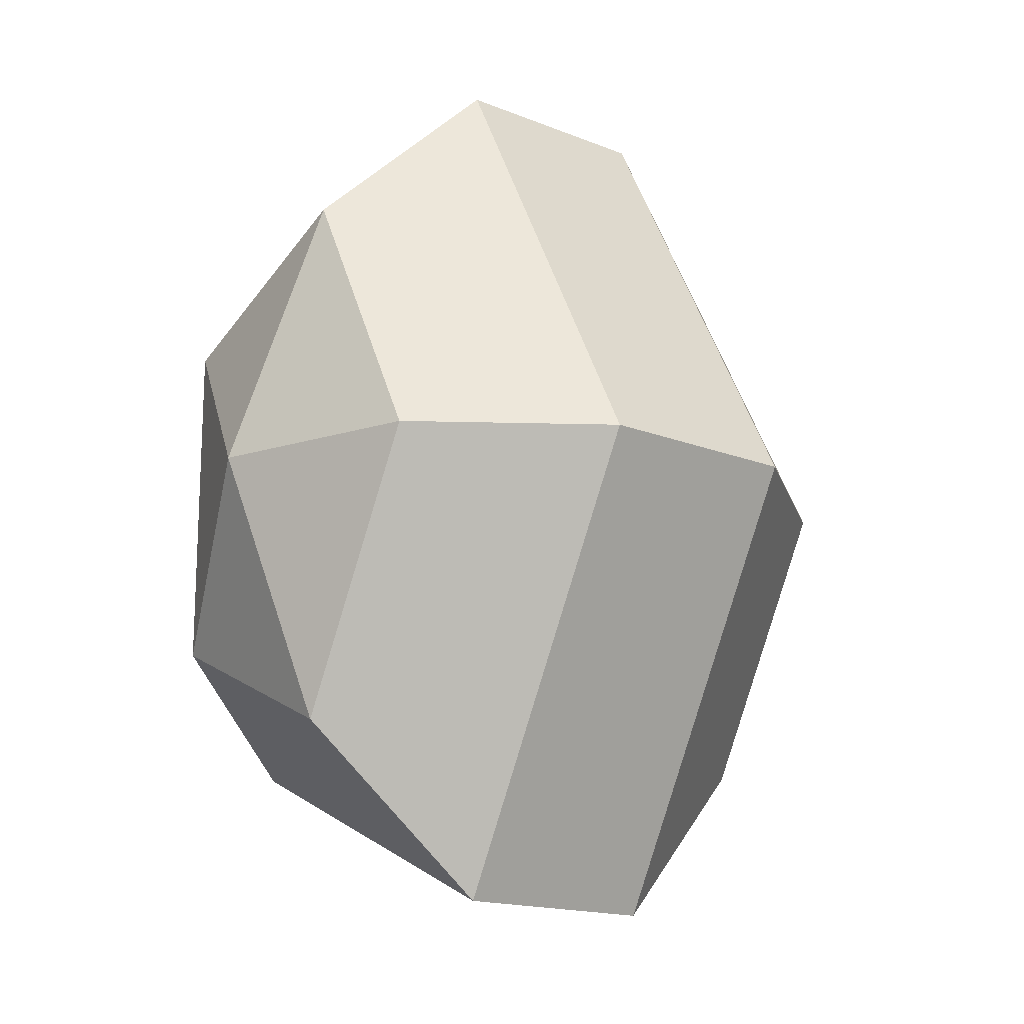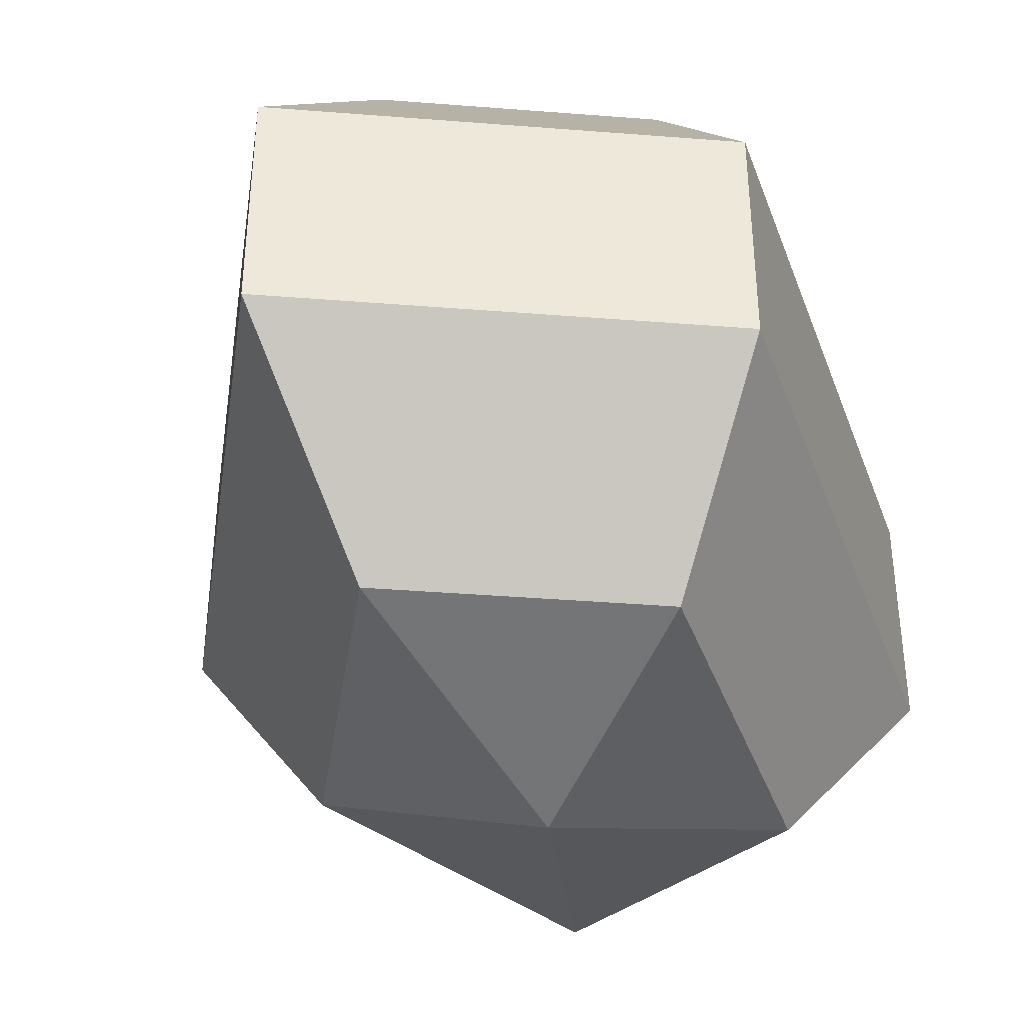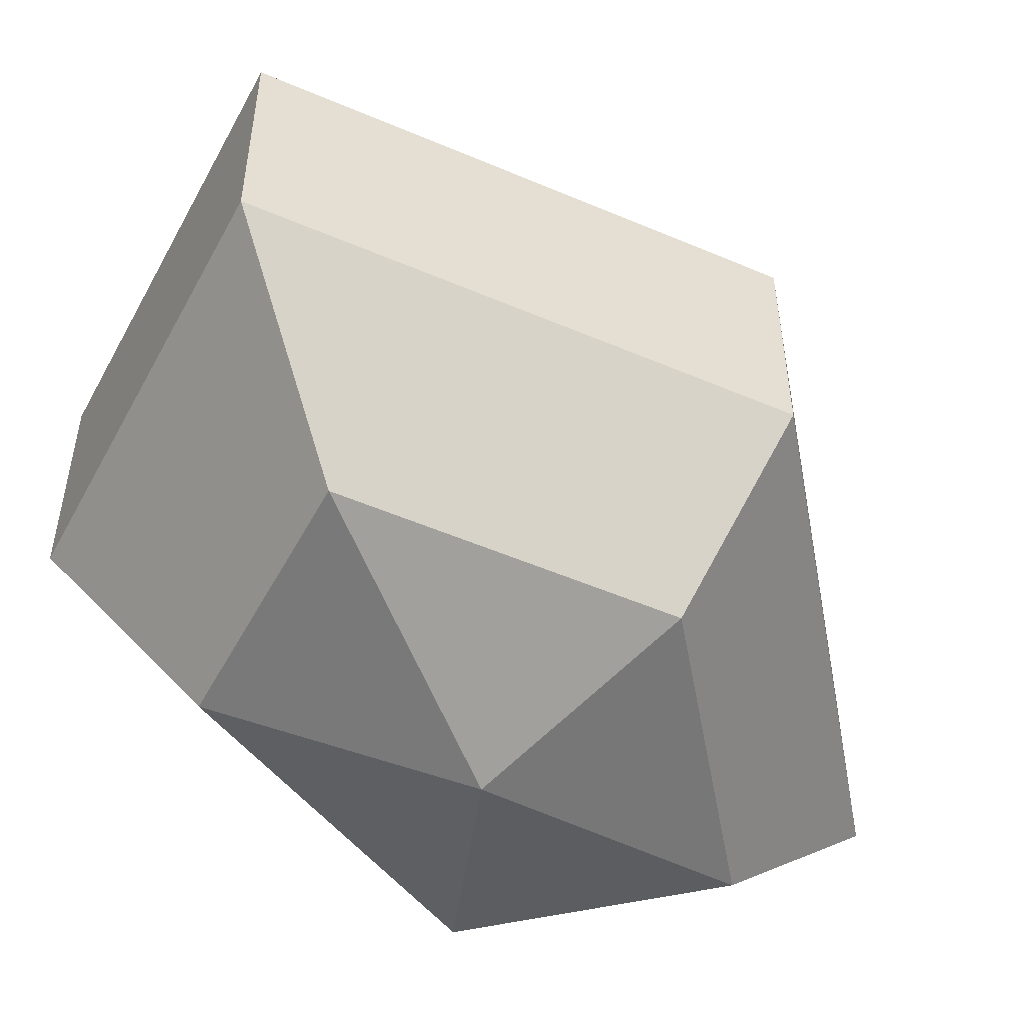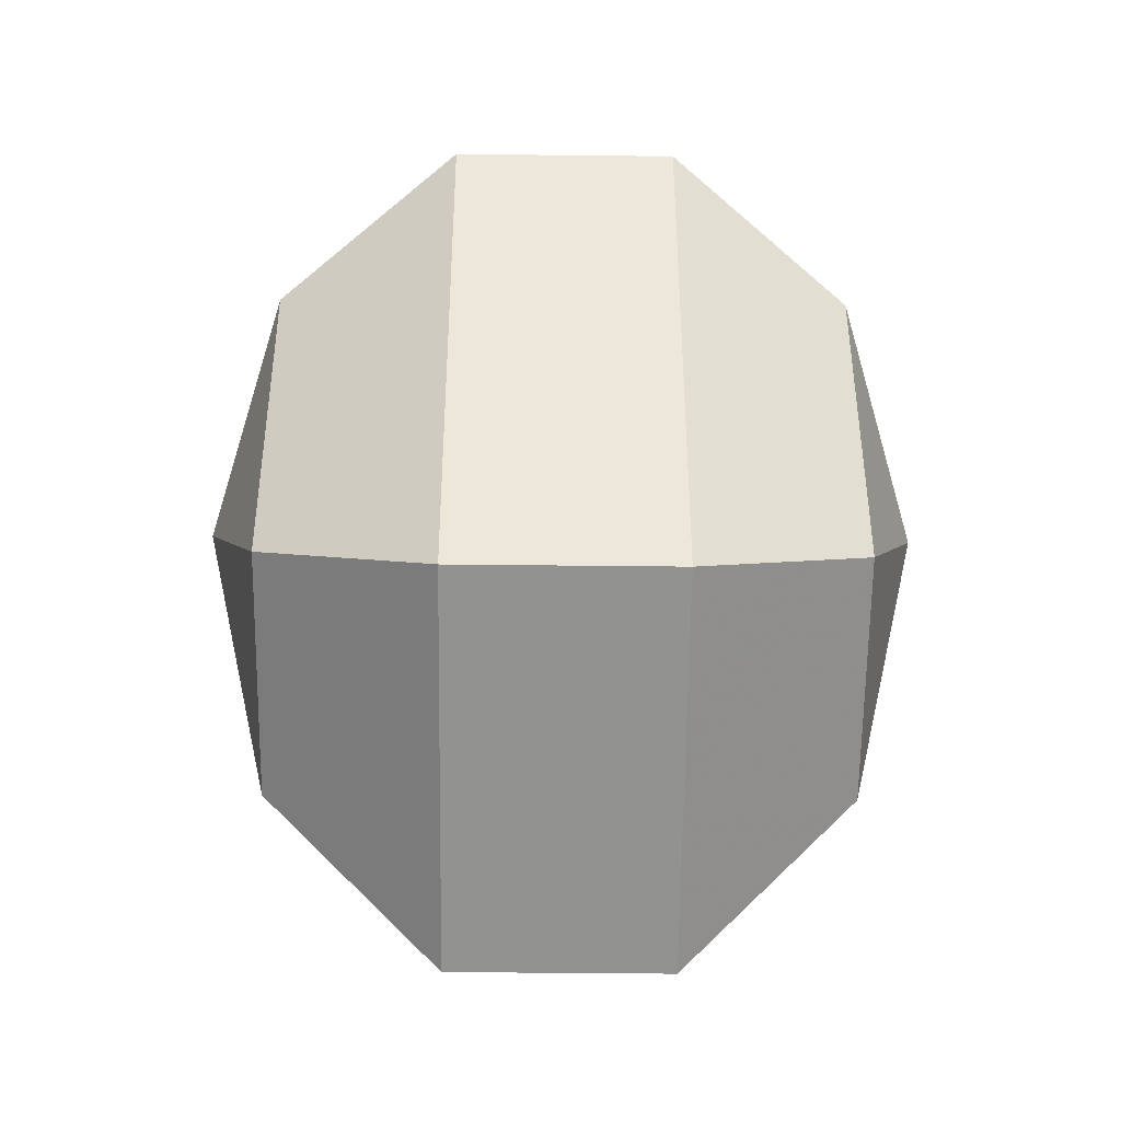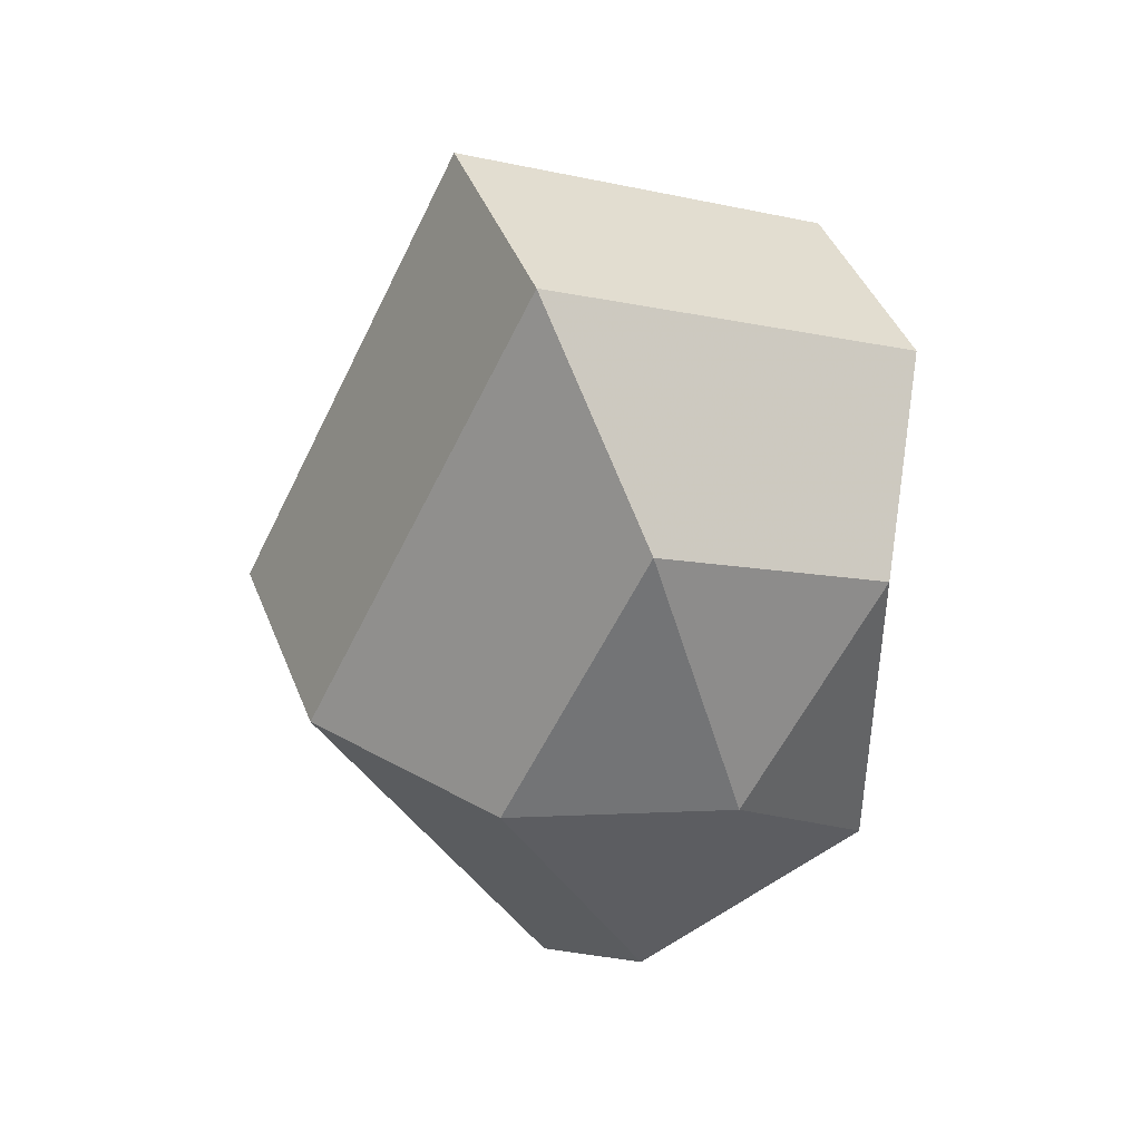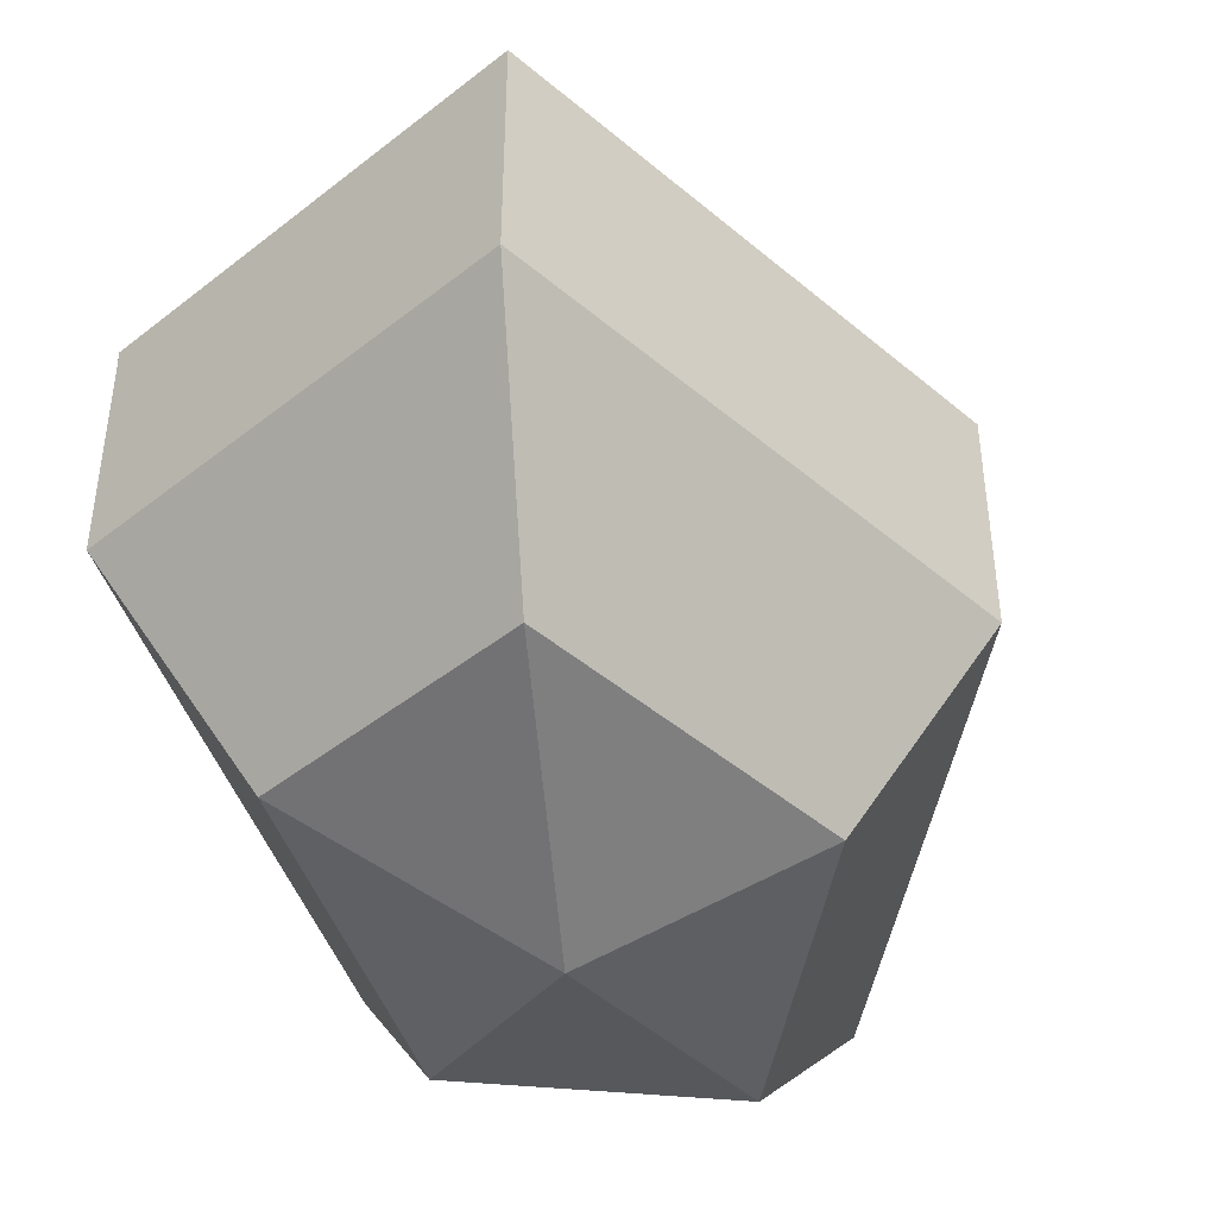
<metadata>
{"format":"obj","ext":"obj","renderer":"f3d","projection":"perspective","resolution":1024,"background":"white","views":[{"elev":-16.5,"azim":-129.1,"up":"+Y"},{"elev":-39.7,"azim":18.9,"up":"+Z"},{"elev":-52.8,"azim":-142.1,"up":"+Z"},{"elev":-41.7,"azim":89.2,"up":"+Y"},{"elev":43.2,"azim":-20.6,"up":"+Y"},{"elev":-45.0,"azim":-161.9,"up":"+Z"}]}
</metadata>
<code>
v 281 170 124
v 281 170 124
v 281 170 124
v 281 170 124
v 281 170 124
v 281 170 124
v 277.2 170 125.2
v 279.8 164.9 125.2
v 284.1 166.9 125.2
v 284.1 173.1 125.2
v 279.8 175.1 125.2
v 277.2 170 125.2
v 274.8 170 128.5
v 279.1 161.8 128.5
v 286 164.9 128.5
v 286 175.1 128.5
v 279.1 178.2 128.5
v 274.8 170 128.5
v 274.8 170 132.5
v 279.1 161.8 132.5
v 286 164.9 132.5
v 286 175.1 132.5
v 279.1 178.2 132.5
v 274.8 170 132.5
v 277.2 170 135.8
v 279.8 164.9 135.8
v 284.1 166.9 135.8
v 284.1 173.1 135.8
v 279.8 175.1 135.8
v 277.2 170 135.8
v 281 170 137
v 281 170 137
v 281 170 137
v 281 170 137
v 281 170 137
v 281 170 137
g foo
f 8 7 1
f 9 8 2
f 10 9 3
f 11 10 4
f 12 11 5
f 14 13 7
f 15 14 8
f 16 15 9
f 17 16 10
f 18 17 11
f 20 19 13
f 21 20 14
f 22 21 15
f 23 22 16
f 24 23 17
f 26 25 19
f 27 26 20
f 28 27 21
f 29 28 22
f 30 29 23
f 32 31 25
f 33 32 26
f 34 33 27
f 35 34 28
f 36 35 29
f 2 8 1
f 3 9 2
f 4 10 3
f 5 11 4
f 6 12 5
f 8 14 7
f 9 15 8
f 10 16 9
f 11 17 10
f 12 18 11
f 14 20 13
f 15 21 14
f 16 22 15
f 17 23 16
f 18 24 17
f 20 26 19
f 21 27 20
f 22 28 21
f 23 29 22
f 24 30 23
f 26 32 25
f 27 33 26
f 28 34 27
f 29 35 28
f 30 36 29
g

</code>
